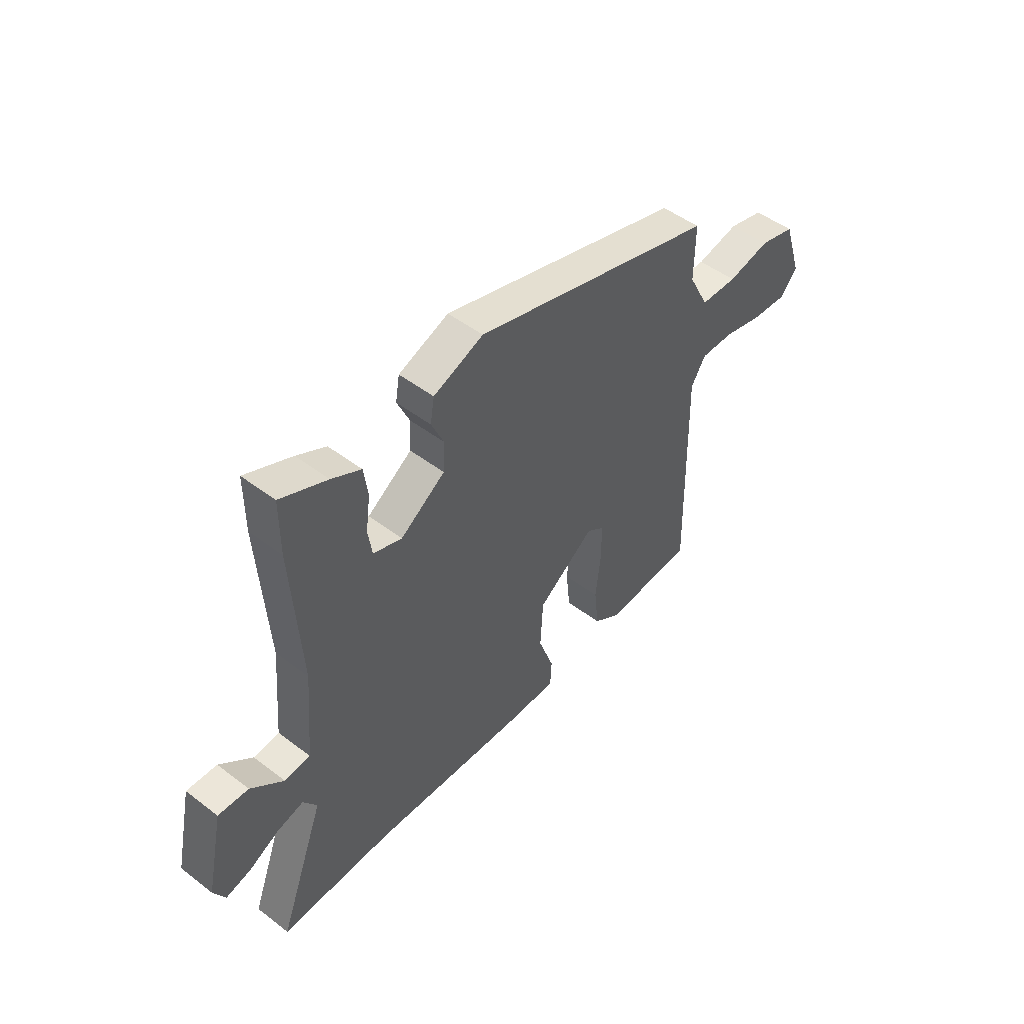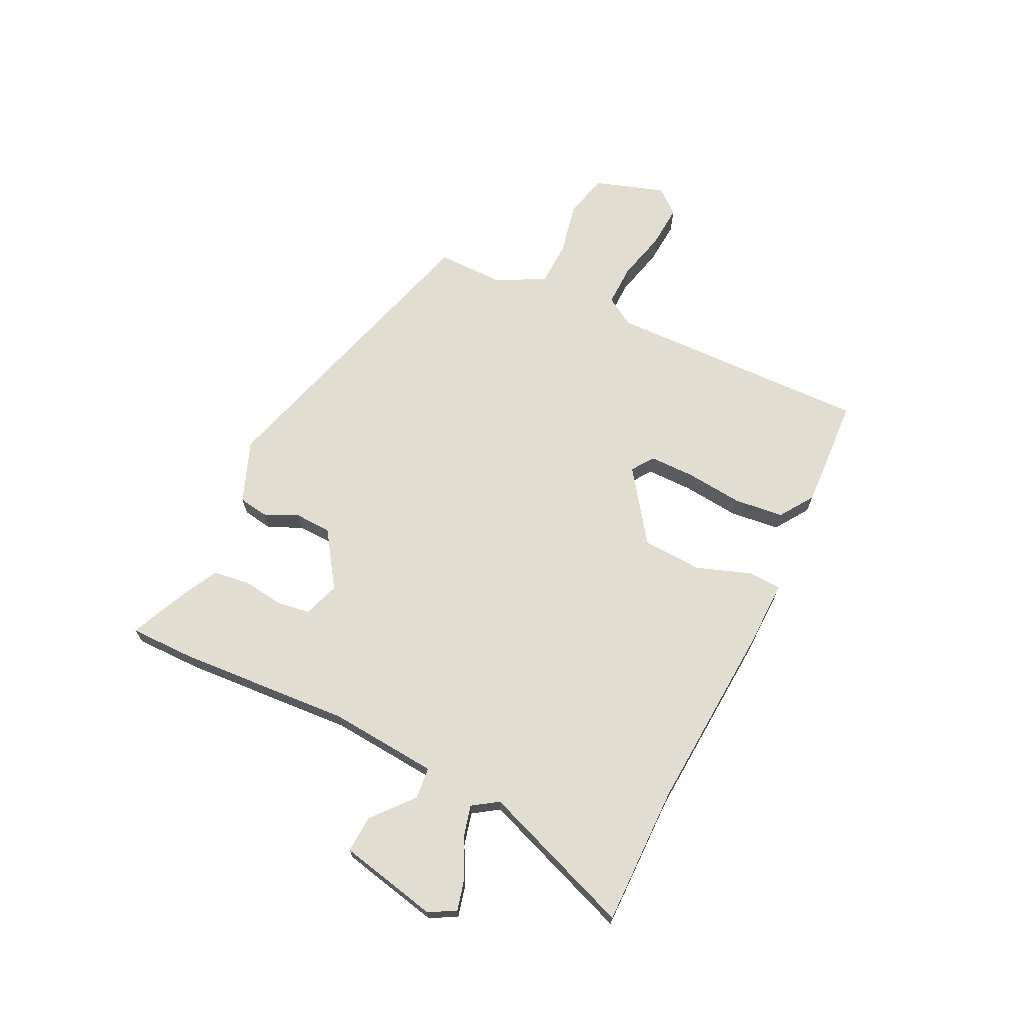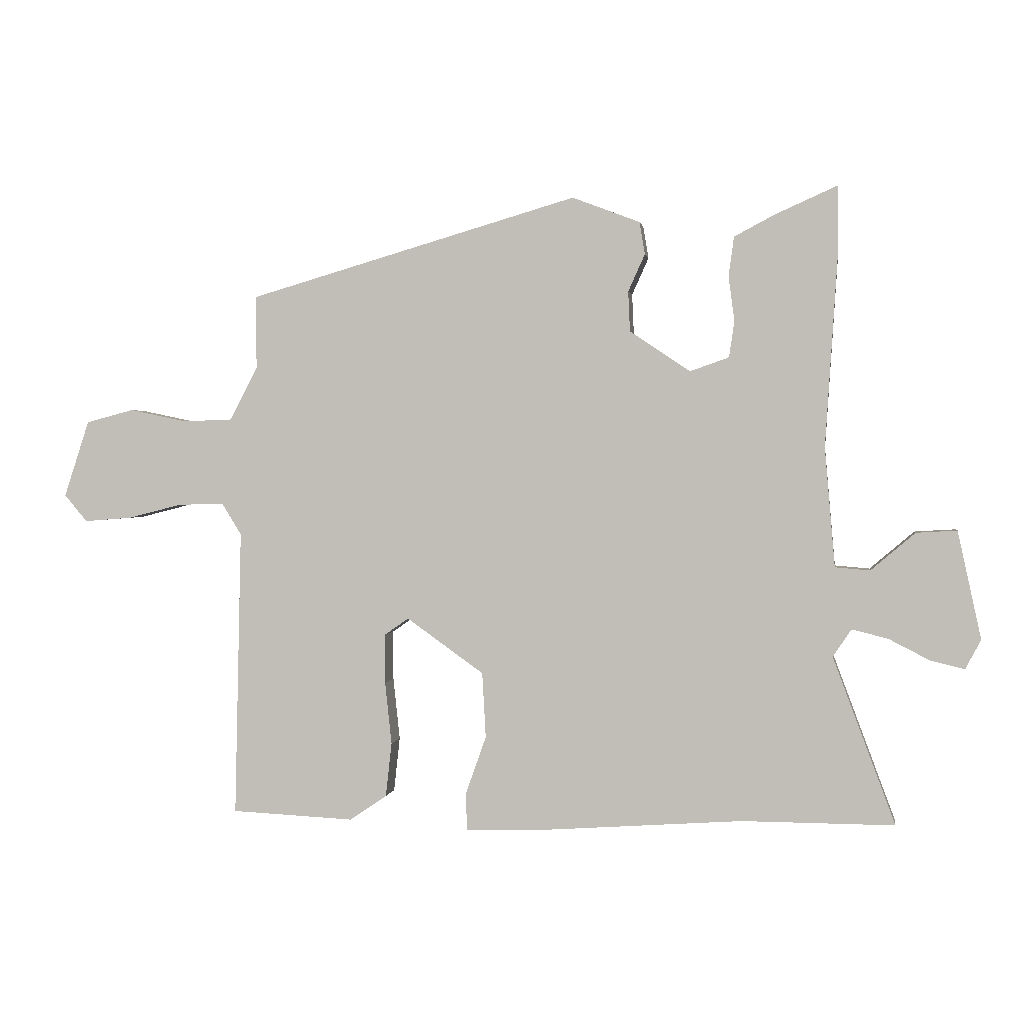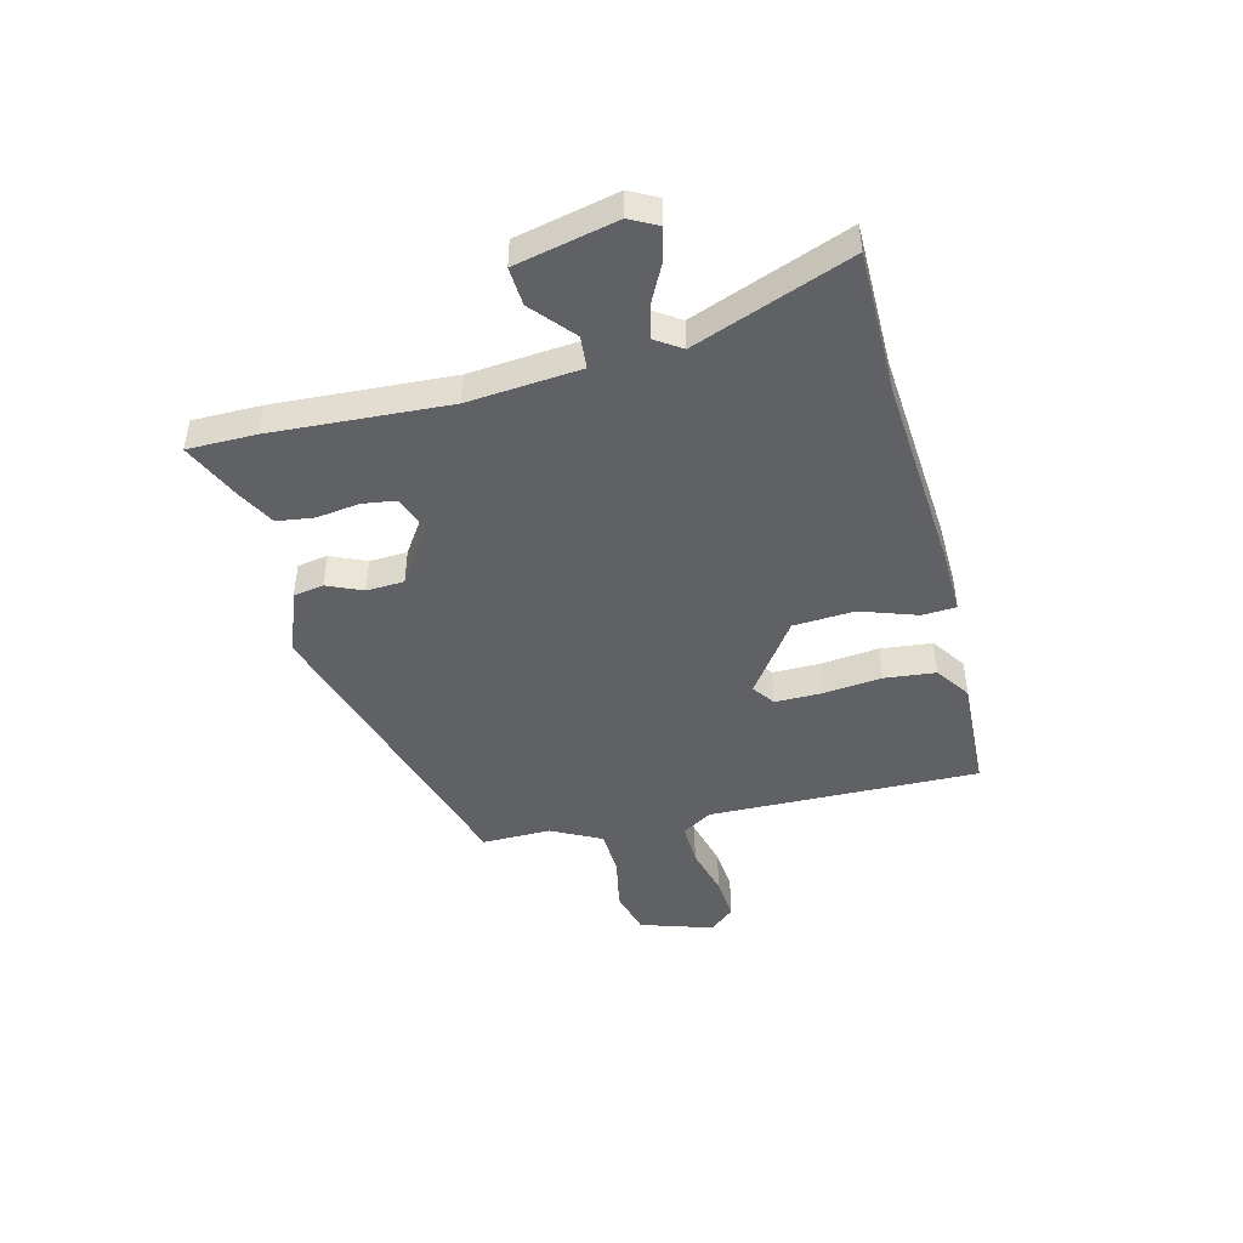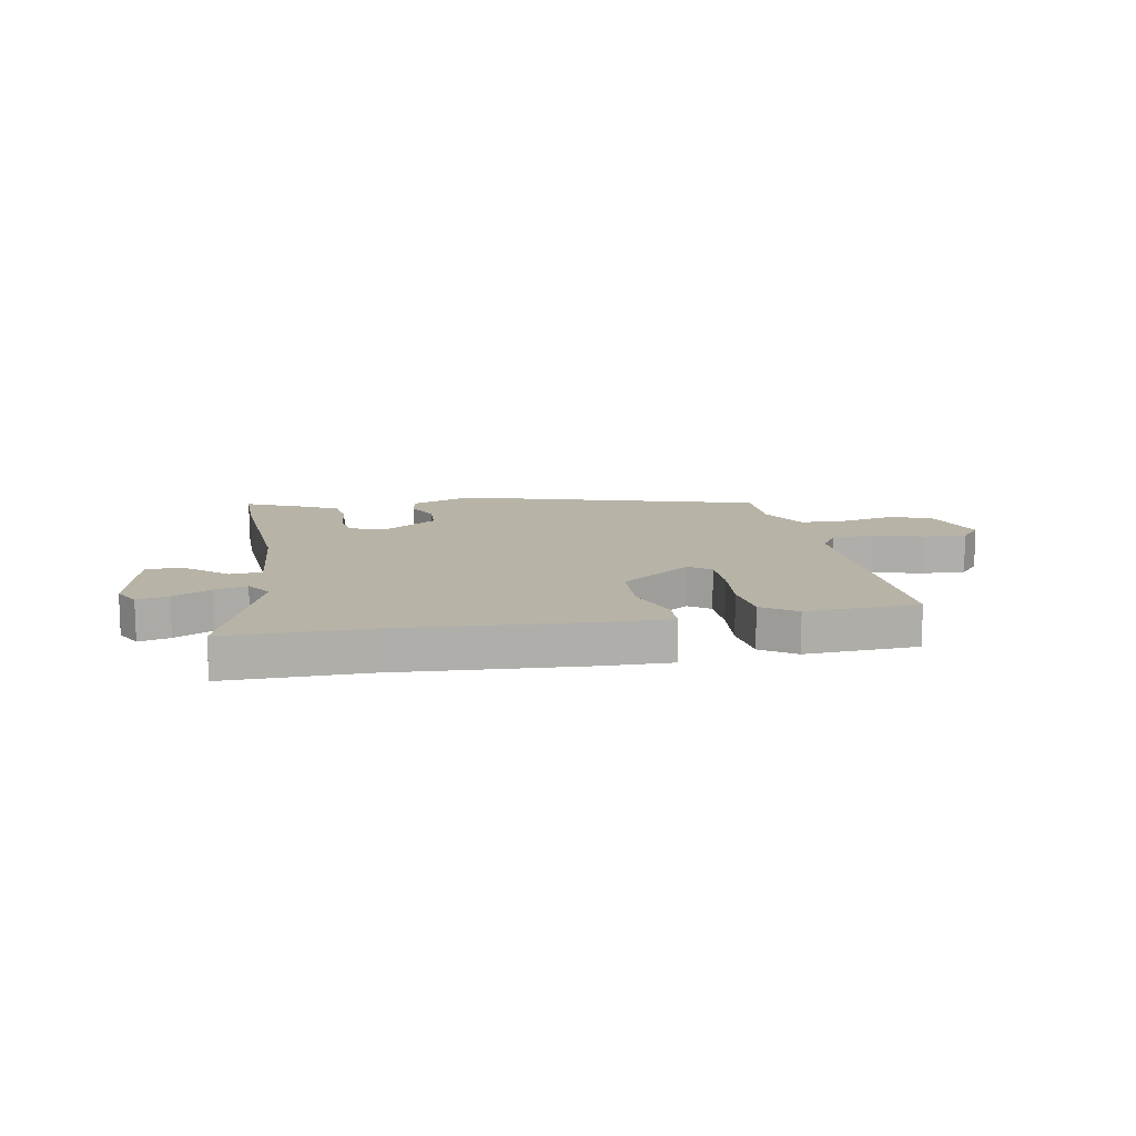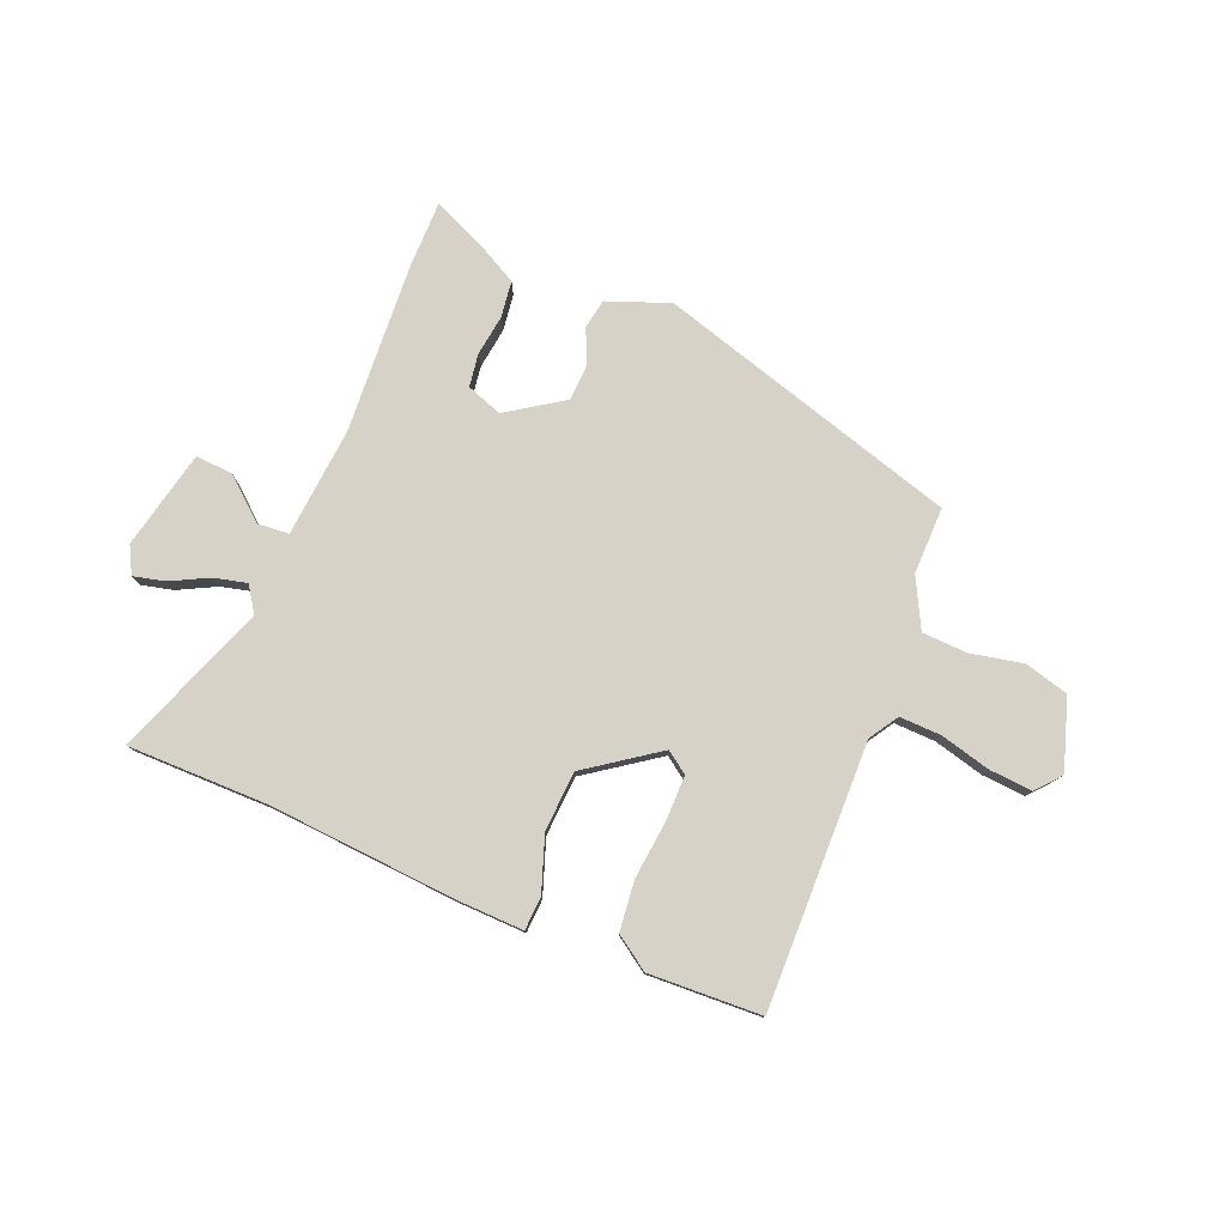
<metadata>
{"format":"obj","ext":"obj","renderer":"f3d","projection":"perspective","resolution":1024,"background":"white","views":[{"elev":49.4,"azim":130.1,"up":"+Z"},{"elev":68.8,"azim":115.8,"up":"+Y"},{"elev":1.2,"azim":8.6,"up":"+Z"},{"elev":-45.8,"azim":104.5,"up":"+Y"},{"elev":12.6,"azim":169.4,"up":"+Y"},{"elev":78.5,"azim":-157.4,"up":"+Y"}]}
</metadata>
<code>
v 0.598 0.07 -0.5
v 0.344 0.07 -0.499
v -0.001 0.07 -0.523
v -0.123 0.07 -0.526
v -0.126 0.07 -0.465
v -0.091 0.07 -0.366
v -0.097 0.07 -0.257
v -0.226 0.07 -0.165
v -0.266 0.07 -0.193
v -0.266 0.07 -0.276
v -0.255 0.07 -0.38
v -0.265 0.07 -0.471
v -0.327 0.07 -0.513
v -0.532 0.07 -0.503
v -0.521 0.07 -0.022
v -0.554 0.07 0.031
v -0.63 0.07 0.029
v -0.721 0.07 0.006
v -0.8 0.07 0
v -0.838 0.07 0.045
v -0.796 0.07 0.173
v -0.716 0.07 0.194
v -0.621 0.07 0.174
v -0.538 0.07 0.177
v -0.492 0.07 0.266
v -0.493 0.07 0.388
v 0.058 0.07 0.549
v 0.171 0.07 0.506
v 0.18 0.07 0.452
v 0.152 0.07 0.39
v 0.155 0.07 0.323
v 0.256 0.07 0.255
v 0.321 0.07 0.278
v 0.33 0.07 0.338
v 0.32 0.07 0.413
v 0.329 0.07 0.479
v 0.395 0.07 0.514
v 0.5 0.07 0.561
v 0.5 0.07 0.44
v 0.48 0.07 0.127
v 0.497 0.07 -0.072
v 0.555 0.07 -0.077
v 0.629 0.07 -0.014
v 0.697 0.07 -0.01
v 0.736 0.07 -0.19
v 0.71 0.07 -0.239
v 0.653 0.07 -0.225
v 0.585 0.07 -0.19
v 0.525 0.07 -0.175
v 0.494 0.07 -0.221
v 0.598 0 -0.5
v 0.344 0 -0.499
v -0.001 0 -0.523
v -0.123 0 -0.526
v -0.126 0 -0.465
v -0.091 0 -0.366
v -0.097 0 -0.257
v -0.226 0 -0.165
v -0.266 0 -0.193
v -0.266 0 -0.276
v -0.255 0 -0.38
v -0.265 0 -0.471
v -0.327 0 -0.513
v -0.532 0 -0.503
v -0.521 0 -0.022
v -0.554 0 0.031
v -0.63 0 0.029
v -0.721 0 0.006
v -0.8 0 0
v -0.838 0 0.045
v -0.796 0 0.173
v -0.716 0 0.194
v -0.621 0 0.174
v -0.538 0 0.177
v -0.492 0 0.266
v -0.493 0 0.388
v 0.058 0 0.549
v 0.171 0 0.506
v 0.18 0 0.452
v 0.152 0 0.39
v 0.155 0 0.323
v 0.256 0 0.255
v 0.321 0 0.278
v 0.33 0 0.338
v 0.32 0 0.413
v 0.329 0 0.479
v 0.395 0 0.514
v 0.5 0 0.561
v 0.5 0 0.44
v 0.48 0 0.127
v 0.497 0 -0.072
v 0.555 0 -0.077
v 0.629 0 -0.014
v 0.697 0 -0.01
v 0.736 0 -0.19
v 0.71 0 -0.239
v 0.653 0 -0.225
v 0.585 0 -0.19
v 0.525 0 -0.175
v 0.494 0 -0.221
f 46 47 48
f 45 46 48
f 44 45 48
f 43 44 48
f 42 43 48
f 41 42 48 49
f 38 39 40
f 37 38 40
f 36 37 40
f 35 36 40
f 34 35 40
f 33 34 40 41
f 41 49 50
f 33 41 50
f 32 33 50
f 28 29 30
f 27 28 30
f 26 27 30
f 25 26 30
f 24 25 30 31
f 21 22 23
f 20 21 23
f 19 20 23
f 18 19 23
f 17 18 23
f 16 17 23 24
f 32 50 1
f 31 32 1
f 24 31 1
f 16 24 1
f 15 16 1
f 13 14 15
f 12 13 15
f 11 12 15
f 10 11 15
f 4 5 6
f 3 4 6
f 2 3 6
f 2 6 7
f 1 2 7 8
f 9 10 15
f 8 9 15
f 1 8 15
f 98 97 96
f 98 96 95
f 98 95 94
f 98 94 93
f 98 93 92
f 99 98 92 91
f 90 89 88
f 90 88 87
f 90 87 86
f 90 86 85
f 90 85 84
f 91 90 84 83
f 100 99 91
f 100 91 83
f 100 83 82
f 80 79 78
f 80 78 77
f 80 77 76
f 80 76 75
f 81 80 75 74
f 73 72 71
f 73 71 70
f 73 70 69
f 73 69 68
f 73 68 67
f 74 73 67 66
f 51 100 82
f 51 82 81
f 51 81 74
f 51 74 66
f 51 66 65
f 65 64 63
f 65 63 62
f 65 62 61
f 65 61 60
f 56 55 54
f 56 54 53
f 56 53 52
f 57 56 52
f 58 57 52 51
f 65 60 59
f 65 59 58
f 65 58 51
f 1 51 52 2
f 2 52 53 3
f 3 53 54 4
f 4 54 55 5
f 5 55 56 6
f 6 56 57 7
f 7 57 58 8
f 8 58 59 9
f 9 59 60 10
f 10 60 61 11
f 11 61 62 12
f 12 62 63 13
f 13 63 64 14
f 14 64 65 15
f 15 65 66 16
f 16 66 67 17
f 17 67 68 18
f 18 68 69 19
f 19 69 70 20
f 20 70 71 21
f 21 71 72 22
f 22 72 73 23
f 23 73 74 24
f 24 74 75 25
f 25 75 76 26
f 26 76 77 27
f 27 77 78 28
f 28 78 79 29
f 29 79 80 30
f 30 80 81 31
f 31 81 82 32
f 32 82 83 33
f 33 83 84 34
f 34 84 85 35
f 35 85 86 36
f 36 86 87 37
f 37 87 88 38
f 38 88 89 39
f 39 89 90 40
f 40 90 91 41
f 41 91 92 42
f 42 92 93 43
f 43 93 94 44
f 44 94 95 45
f 45 95 96 46
f 46 96 97 47
f 47 97 98 48
f 48 98 99 49
f 49 99 100 50
f 50 100 51 1

</code>
